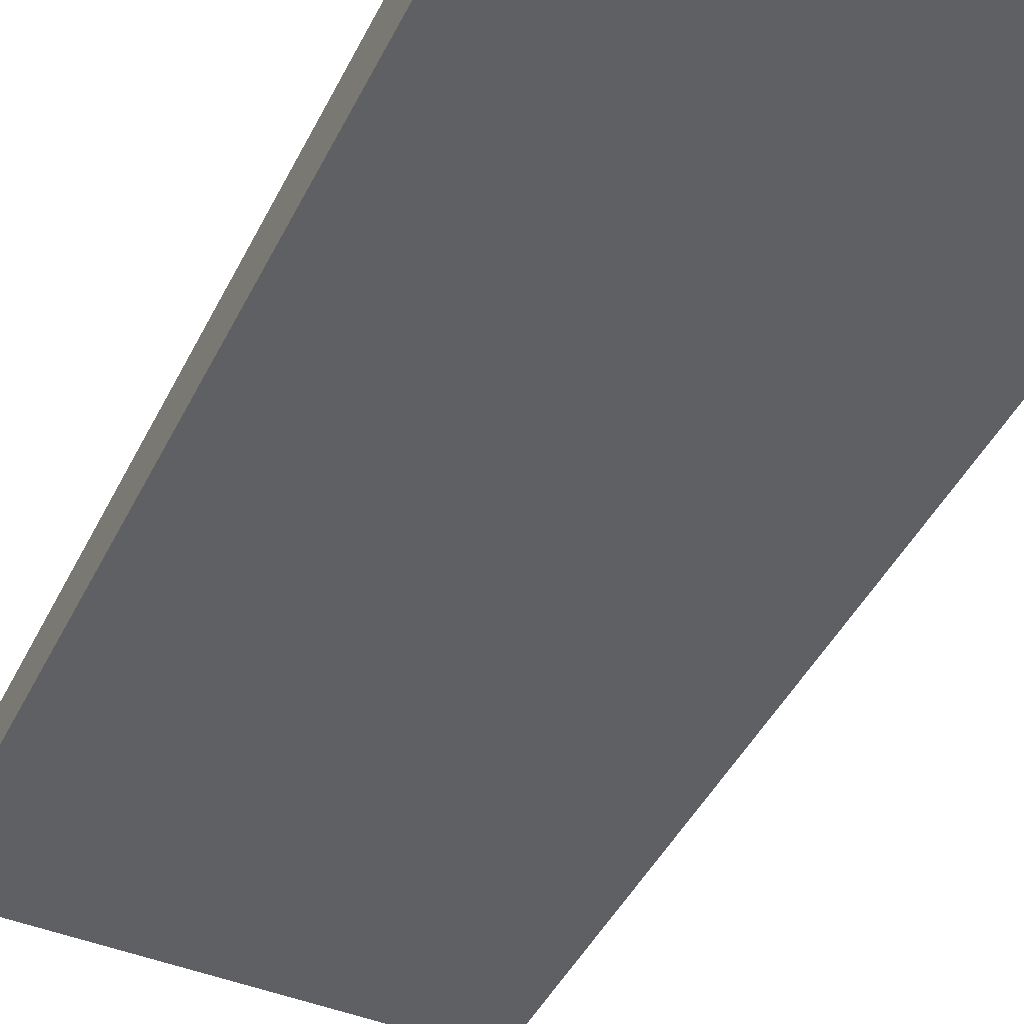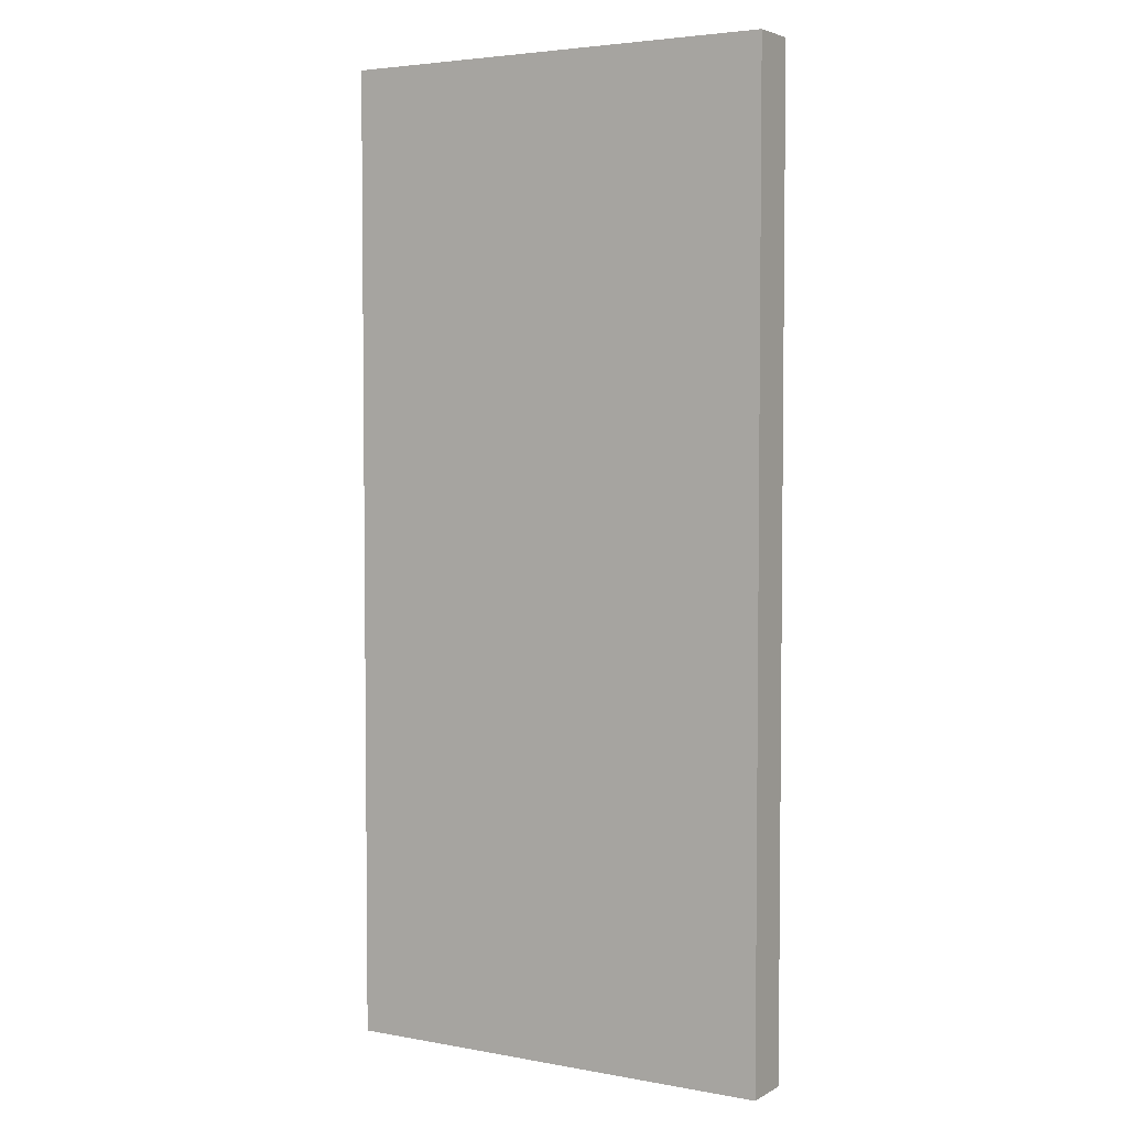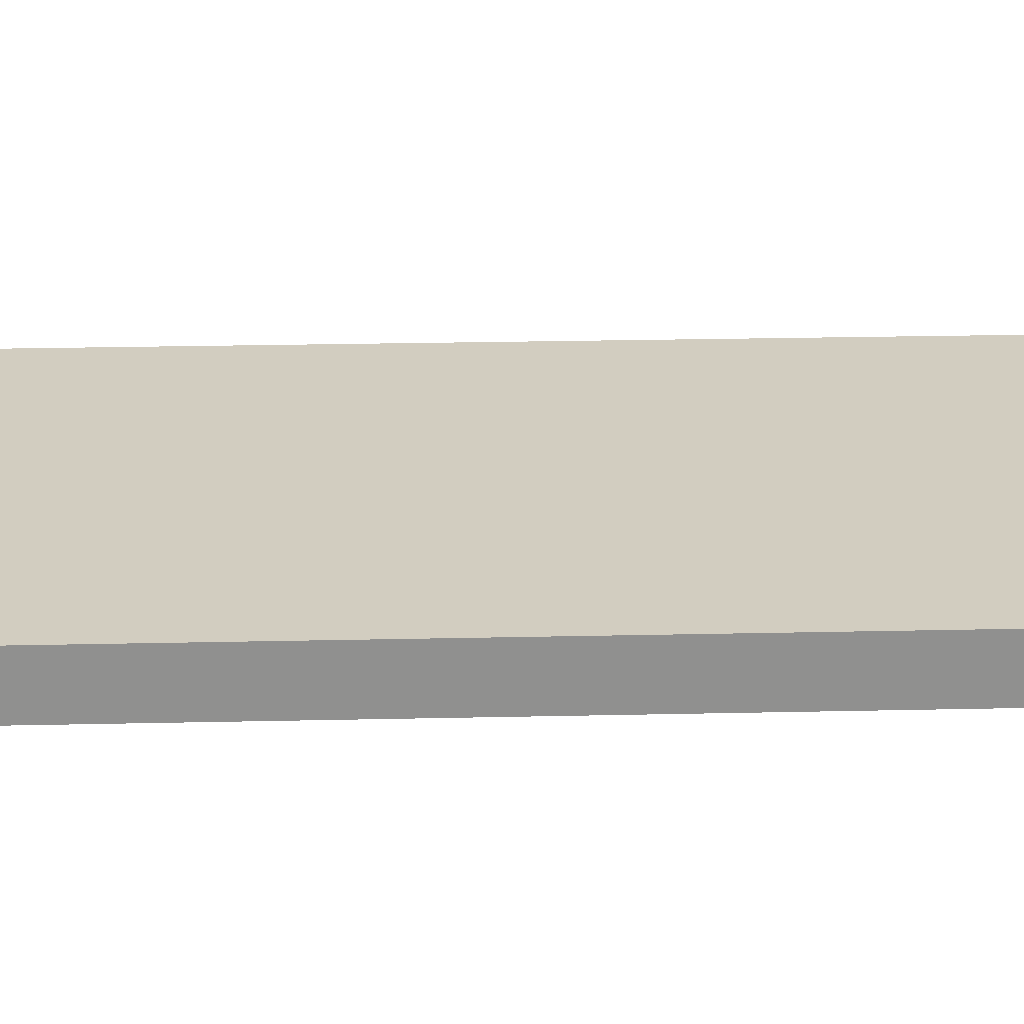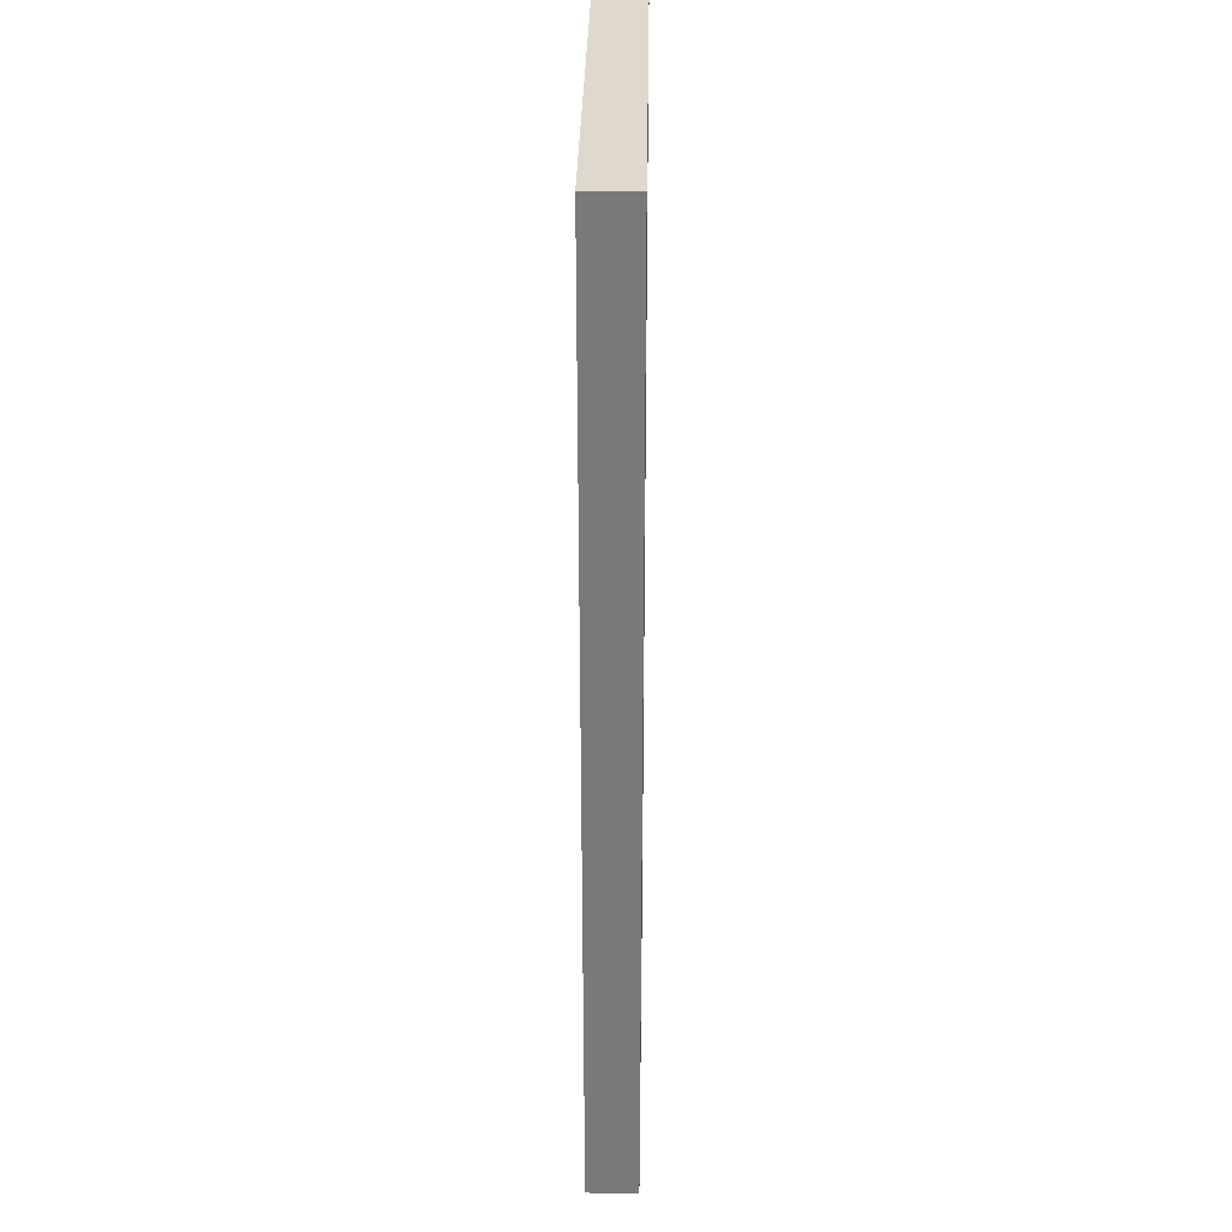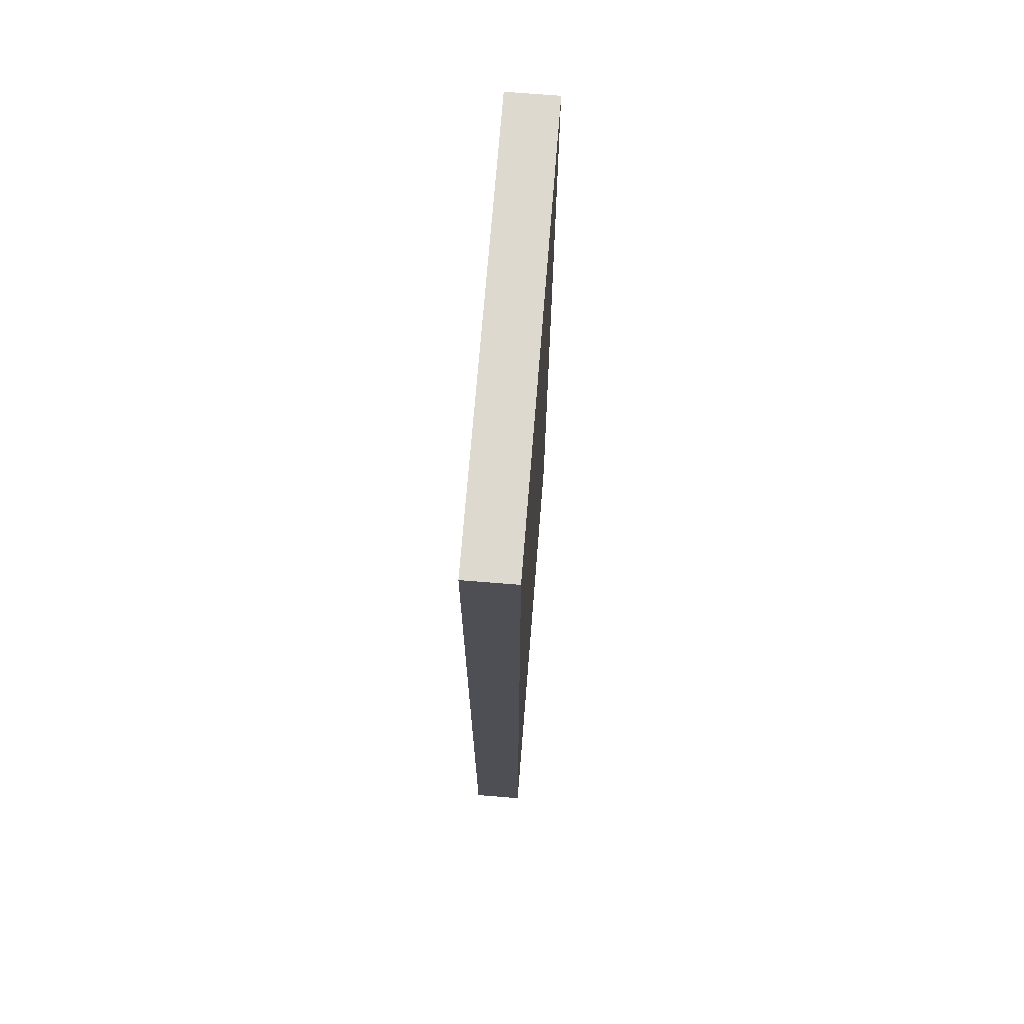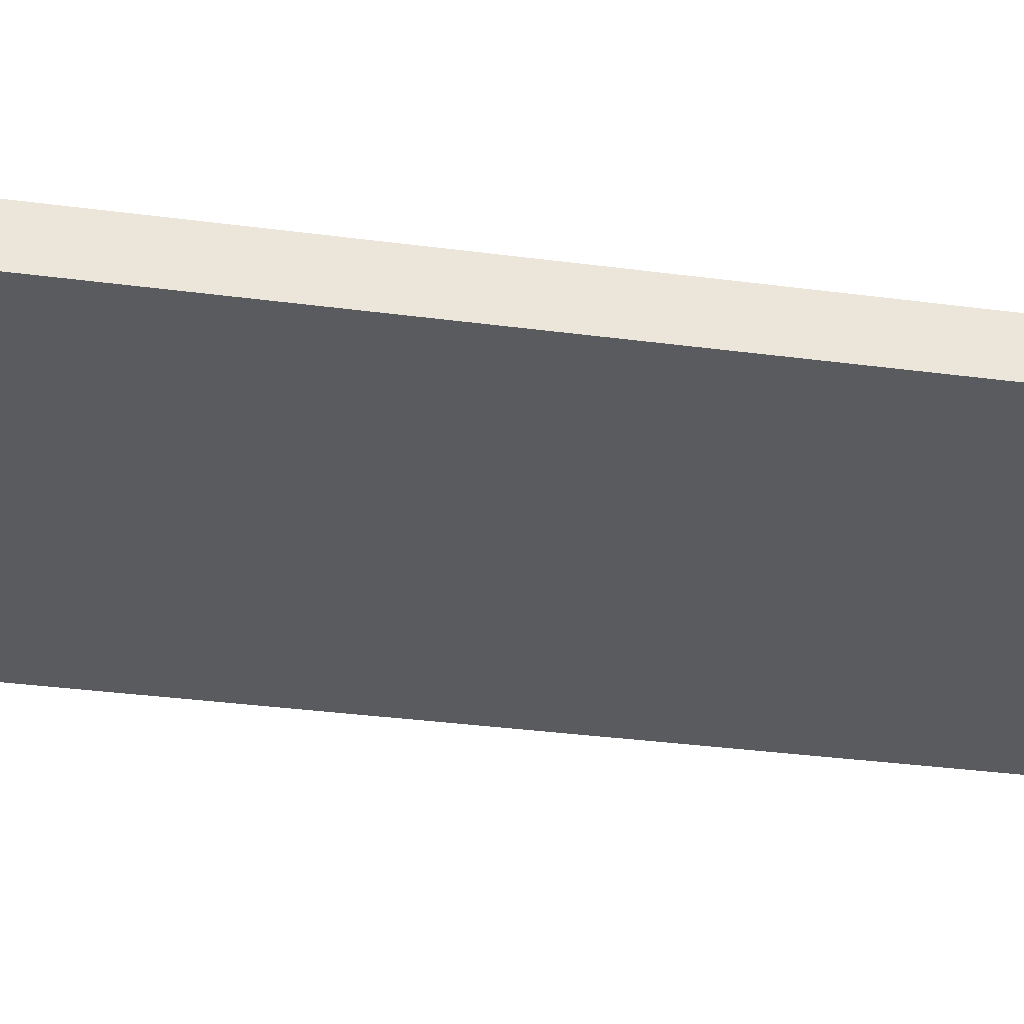
<metadata>
{"format":"obj","ext":"obj","renderer":"f3d","projection":"perspective","resolution":1024,"background":"white","views":[{"elev":-44.7,"azim":-25.2,"up":"+Z"},{"elev":3.9,"azim":31.0,"up":"+Y"},{"elev":24.6,"azim":-92.1,"up":"+Z"},{"elev":32.0,"azim":-89.1,"up":"+Y"},{"elev":71.7,"azim":-85.4,"up":"+Y"},{"elev":-33.5,"azim":79.7,"up":"+Z"}]}
</metadata>
<code>
g Hanger_Large_door_05
v 3.83 -8.451 0.4329
v -3.83 -8.451 0.4329
v -3.83 8.451 0.4329
v 3.83 8.451 0.4329
v 3.83 8.451 0.4329
v -3.83 8.451 0.4329
v -3.83 8.451 -0.4329
v 3.83 8.451 -0.4329
v 3.83 8.451 -0.4329
v -3.83 8.451 -0.4329
v -3.83 -8.451 -0.4329
v 3.83 -8.451 -0.4329
v 3.83 -8.451 -0.4329
v -3.83 -8.451 -0.4329
v -3.83 -8.451 0.4329
v 3.83 -8.451 0.4329
v -3.83 -8.451 0.4329
v -3.83 -8.451 -0.4329
v -3.83 8.451 -0.4329
v -3.83 8.451 0.4329
v 3.83 -8.451 -0.4329
v 3.83 -8.451 0.4329
v 3.83 8.451 0.4329
v 3.83 8.451 -0.4329
f 3 2 1
f 4 3 1
f 7 6 5
f 8 7 5
f 11 10 9
f 12 11 9
f 15 14 13
f 16 15 13
f 19 18 17
f 20 19 17
f 23 22 21
f 24 23 21

</code>
